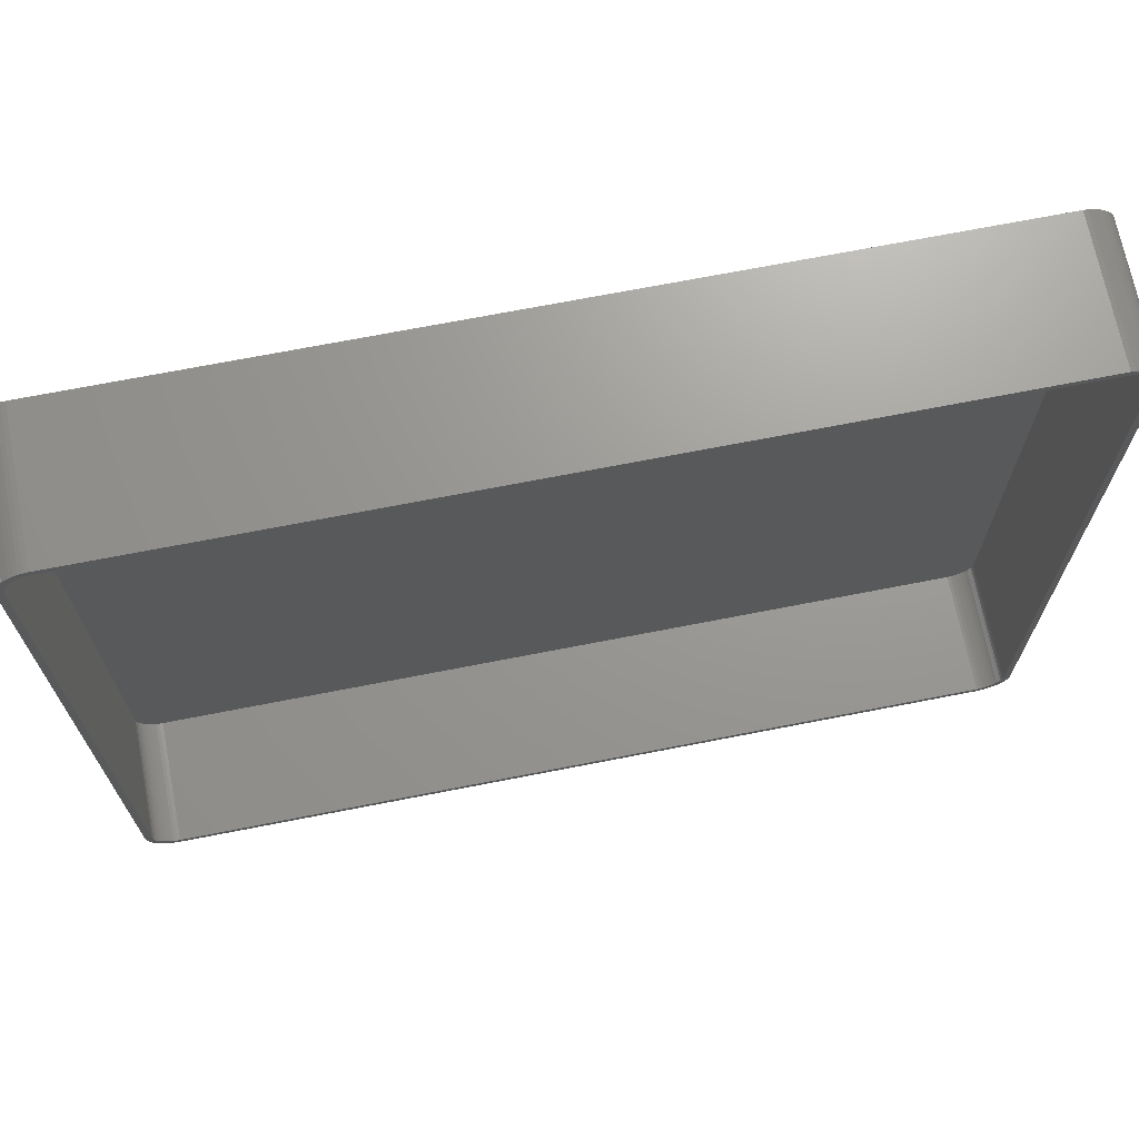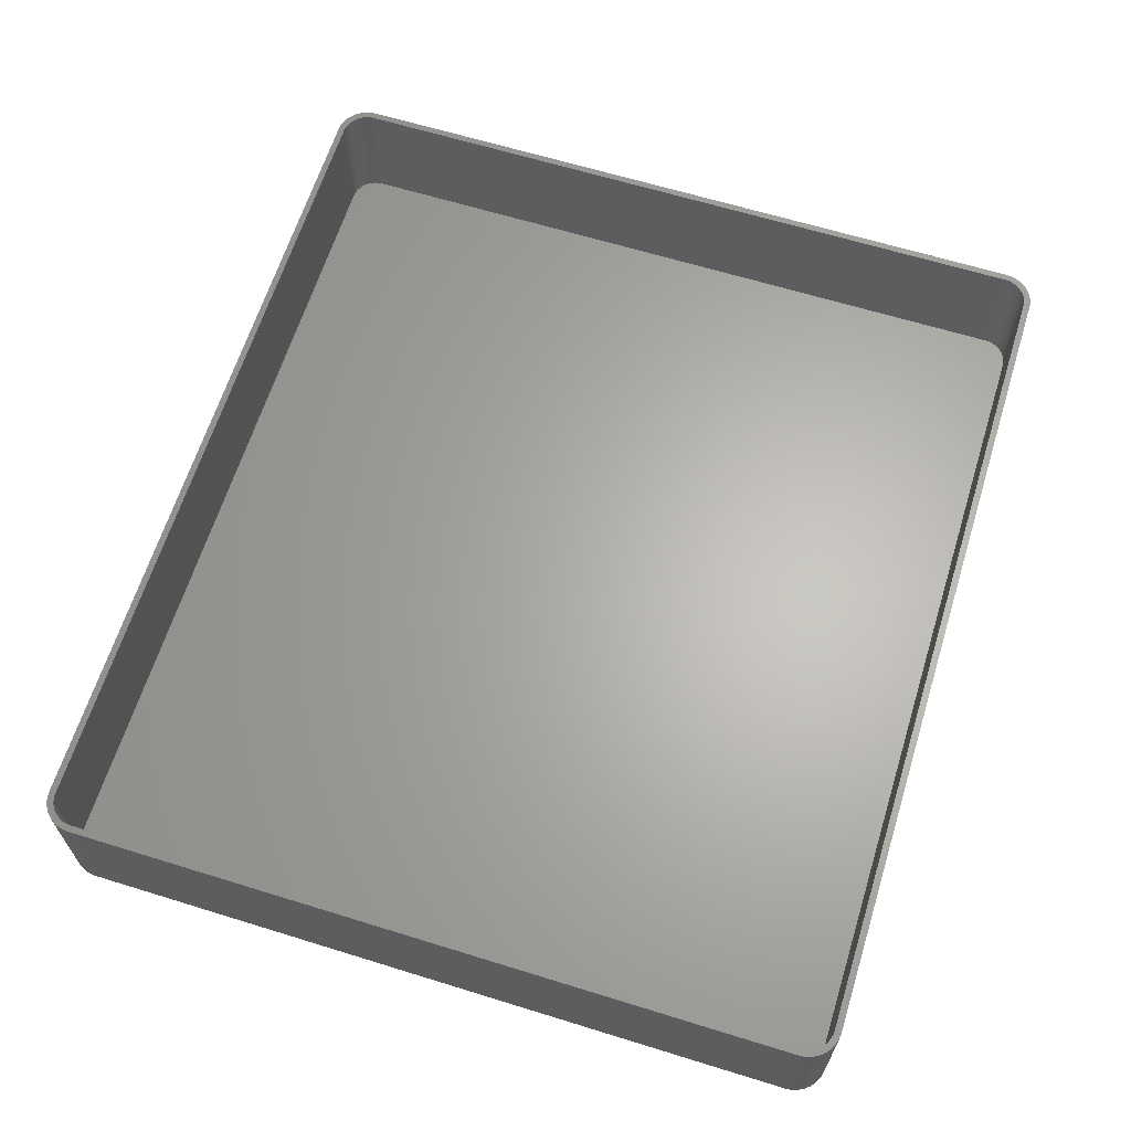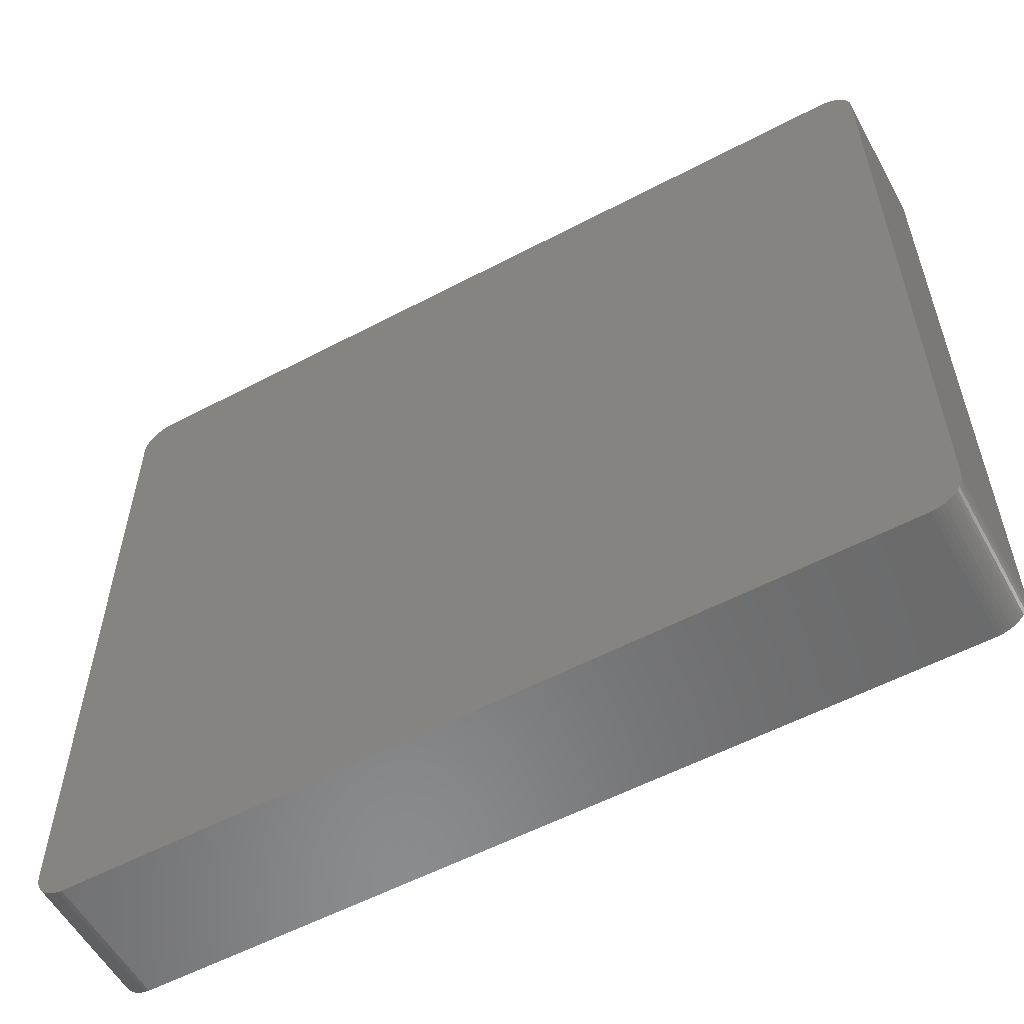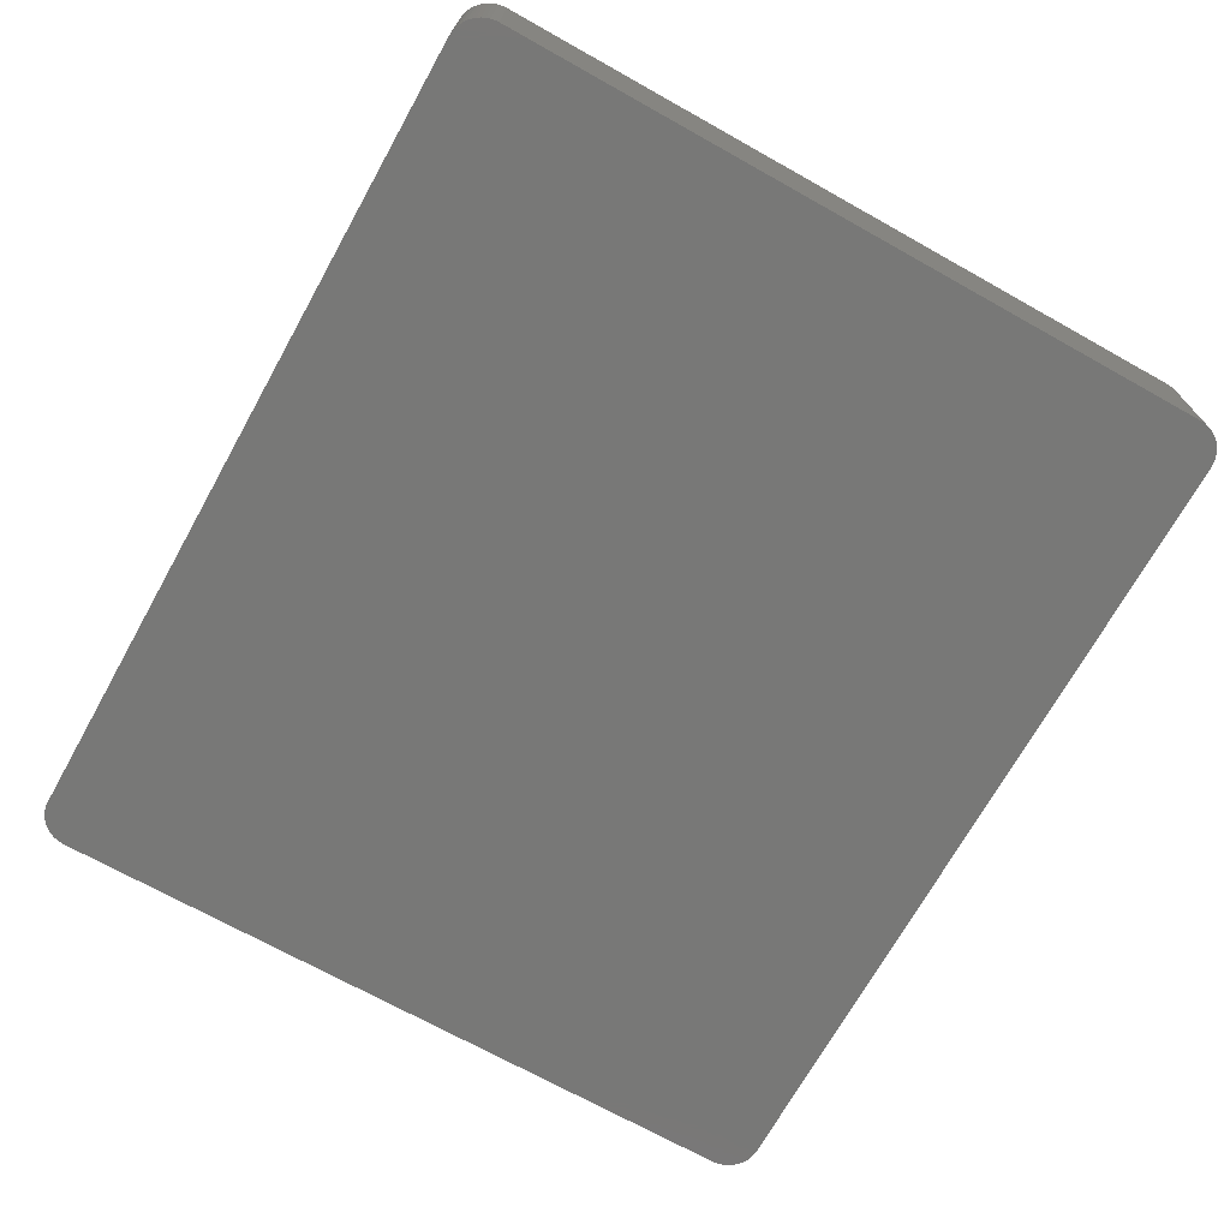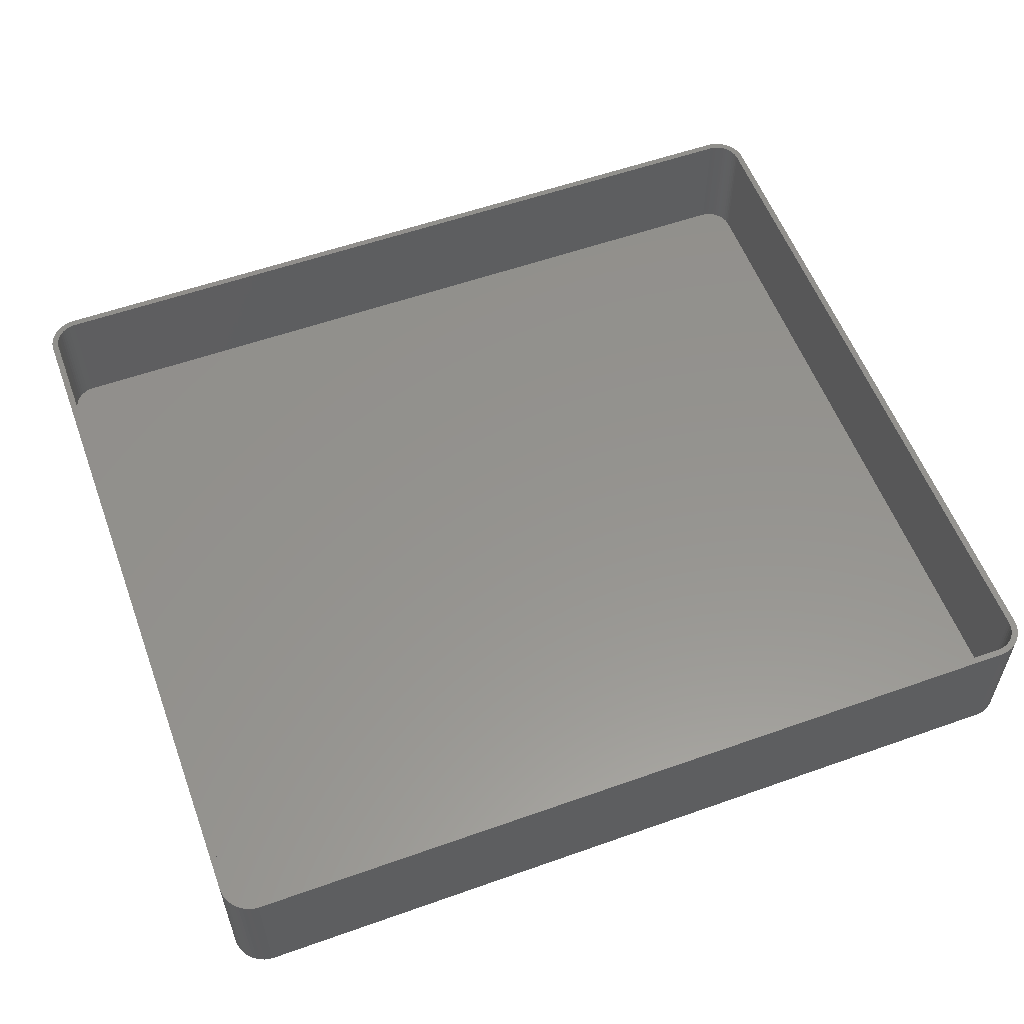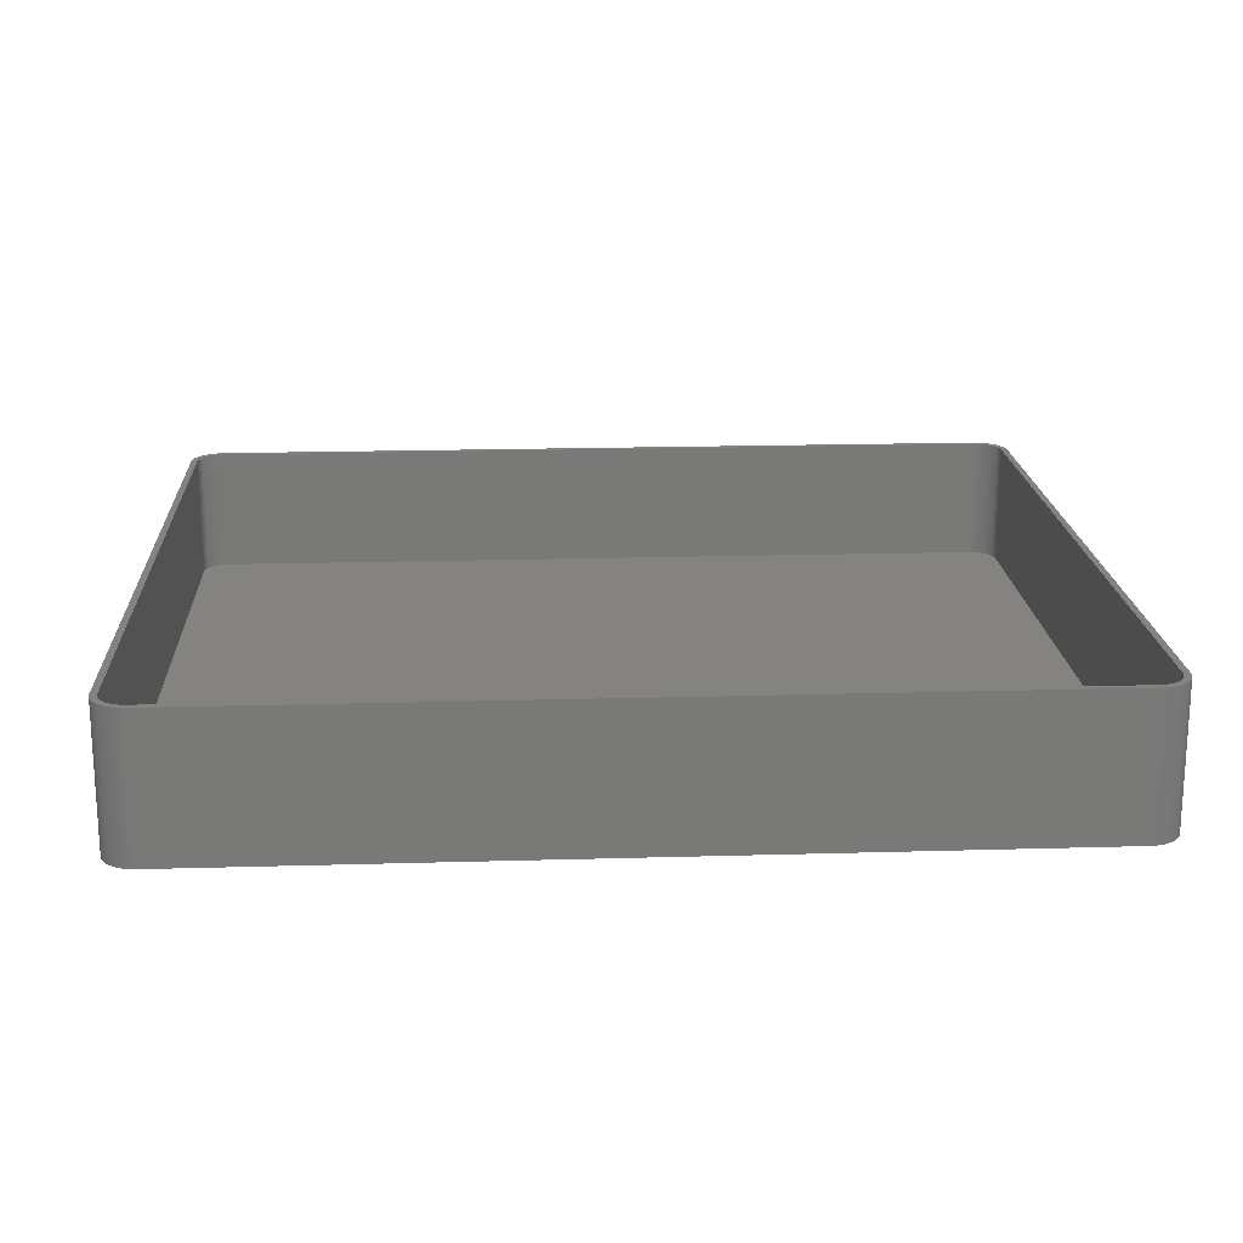
<metadata>
{"format":"stl","ext":"stl","renderer":"f3d","projection":"perspective","resolution":1024,"background":"white","views":[{"elev":69.8,"azim":-11.1,"up":"+Y"},{"elev":64.3,"azim":107.3,"up":"+Z"},{"elev":-56.7,"azim":-151.2,"up":"+Y"},{"elev":-70.7,"azim":60.8,"up":"+Z"},{"elev":56.7,"azim":-20.3,"up":"+Z"},{"elev":18.6,"azim":-3.2,"up":"+Z"}]}
</metadata>
<code>
# stl→obj: 208 verts, 412 faces
v 66.5 55 21
v 67.5 55 21
v 67.46 55.63 21
v 67.5 -55 21
v 66.47 55.5 21
v 67.34 56.24 21
v 66.5 -55 21
v 66.37 55.99 21
v 67.15 56.84 21
v 67.46 -55.63 21
v 66.22 56.47 21
v 66.88 57.41 21
v 66.47 -55.5 21
v 66.01 56.93 21
v 66.55 57.94 21
v 67.34 -56.24 21
v 66.37 -55.99 21
v 65.74 57.35 21
v 66.14 58.42 21
v 65.42 57.74 21
v 65.69 58.85 21
v 65.05 58.08 21
v 65.18 59.22 21
v 64.64 58.38 21
v 64.63 59.52 21
v 64.2 58.62 21
v 64.05 59.76 21
v 63.74 58.8 21
v 63.44 59.91 21
v 63.25 58.93 21
v 62.81 59.99 21
v 62.75 58.99 21
v -62.75 58.99 21
v -62.81 59.99 21
v -63.25 58.93 21
v -63.44 59.91 21
v -63.74 58.8 21
v -64.05 59.76 21
v -64.2 58.62 21
v -64.63 59.52 21
v -64.64 58.38 21
v -65.18 59.22 21
v -65.05 58.08 21
v -65.69 58.85 21
v -65.42 57.74 21
v -66.14 58.42 21
v -65.74 57.35 21
v -66.55 57.94 21
v -66.01 56.93 21
v -66.88 57.41 21
v -66.22 56.47 21
v -67.34 56.24 21
v -66.37 55.99 21
v -67.15 56.84 21
v 67.15 -56.84 21
v 66.22 -56.47 21
v 66.88 -57.41 21
v 66.01 -56.93 21
v 66.55 -57.94 21
v 65.74 -57.35 21
v 66.14 -58.42 21
v 65.42 -57.74 21
v 65.69 -58.85 21
v 65.05 -58.08 21
v 65.18 -59.22 21
v 64.64 -58.38 21
v 64.63 -59.52 21
v 64.2 -58.62 21
v 64.05 -59.76 21
v 63.74 -58.8 21
v 63.44 -59.91 21
v 63.25 -58.93 21
v 62.81 -59.99 21
v 62.75 -58.99 21
v -62.75 -58.99 21
v -62.81 -59.99 21
v -63.25 -58.93 21
v -63.44 -59.91 21
v -63.74 -58.8 21
v -64.05 -59.76 21
v -64.2 -58.62 21
v -64.63 -59.52 21
v -64.64 -58.38 21
v -65.18 -59.22 21
v -65.05 -58.08 21
v -65.69 -58.85 21
v -65.42 -57.74 21
v -66.14 -58.42 21
v -65.74 -57.35 21
v -66.55 -57.94 21
v -66.01 -56.93 21
v -66.88 -57.41 21
v -66.22 -56.47 21
v -67.15 -56.84 21
v -66.37 -55.99 21
v -67.34 -56.24 21
v -66.47 -55.5 21
v -67.46 -55.63 21
v -66.5 -55 21
v -66.5 55 21
v -67.5 55 21
v -66.47 55.5 21
v -67.5 -55 21
v -67.46 55.63 21
v 62.81 59.99 0
v -62.81 59.99 0
v 66.14 58.42 0
v 65.69 58.85 0
v -62.81 -59.99 0
v 62.81 -59.99 0
v 63.44 59.91 0
v 67.46 55.63 0
v 67.5 55 0
v -63.44 59.91 0
v -64.05 59.76 0
v -66.55 57.94 0
v -66.14 58.42 0
v 67.5 -55 0
v -64.63 59.52 0
v -67.46 55.63 0
v -67.34 56.24 0
v 67.15 56.84 0
v 67.34 56.24 0
v -65.69 58.85 0
v -64.05 -59.76 0
v -63.44 -59.91 0
v -66.14 -58.42 0
v -66.55 -57.94 0
v -67.5 -55 0
v -67.5 55 0
v 64.63 59.52 0
v 64.05 59.76 0
v 66.55 57.94 0
v 67.34 -56.24 0
v 67.15 -56.84 0
v 65.69 -58.85 0
v 66.14 -58.42 0
v -65.69 -58.85 0
v -65.18 -59.22 0
v -65.18 59.22 0
v 65.18 59.22 0
v 66.88 57.41 0
v 66.55 -57.94 0
v 64.63 -59.52 0
v 65.18 -59.22 0
v -64.63 -59.52 0
v -67.46 -55.63 0
v -66.88 57.41 0
v -67.15 56.84 0
v 66.88 -57.41 0
v 63.44 -59.91 0
v 64.05 -59.76 0
v -66.88 -57.41 0
v -67.15 -56.84 0
v -67.34 -56.24 0
v 67.46 -55.63 0
v 62.75 58.99 2
v 63.25 58.93 2
v -62.75 58.99 2
v -63.25 58.93 2
v 65.74 57.35 2
v 65.42 57.74 2
v 62.75 -58.99 2
v -62.75 -58.99 2
v 66.5 -55 2
v 66.5 55 2
v -64.2 58.62 2
v -63.74 58.8 2
v -64.64 58.38 2
v -65.42 57.74 2
v -65.05 58.08 2
v 63.74 58.8 2
v 64.2 58.62 2
v 64.64 58.38 2
v 65.05 58.08 2
v -65.74 -57.35 2
v -65.42 -57.74 2
v -66.5 55 2
v -66.5 -55 2
v -66.47 55.5 2
v -66.22 56.47 2
v -66.37 55.99 2
v 66.01 56.93 2
v 66.22 -56.47 2
v 66.37 -55.99 2
v -63.25 -58.93 2
v 66.22 56.47 2
v 66.37 55.99 2
v 65.42 -57.74 2
v 65.74 -57.35 2
v 64.64 -58.38 2
v 64.2 -58.62 2
v 65.05 -58.08 2
v -64.2 -58.62 2
v -64.64 -58.38 2
v -65.05 -58.08 2
v -63.74 -58.8 2
v -66.47 -55.5 2
v -66.37 -55.99 2
v -65.74 57.35 2
v 66.47 55.5 2
v 66.01 -56.93 2
v 66.47 -55.5 2
v 63.74 -58.8 2
v 63.25 -58.93 2
v -66.22 -56.47 2
v -66.01 -56.93 2
v -66.01 56.93 2
f 1 2 3
f 2 1 4
f 5 3 6
f 7 4 1
f 8 6 9
f 4 7 10
f 11 9 12
f 13 10 7
f 14 12 15
f 10 13 16
f 17 16 13
f 3 5 1
f 6 8 5
f 9 11 8
f 18 15 19
f 12 14 11
f 15 18 14
f 20 19 21
f 19 20 18
f 22 21 23
f 21 22 20
f 23 24 22
f 25 24 23
f 25 26 24
f 27 26 25
f 27 28 26
f 29 28 27
f 29 30 28
f 31 30 29
f 31 32 30
f 31 33 32
f 34 33 31
f 34 35 33
f 36 35 34
f 36 37 35
f 38 37 36
f 38 39 37
f 40 39 38
f 40 41 39
f 42 41 40
f 41 42 43
f 44 43 42
f 43 44 45
f 46 45 44
f 45 46 47
f 48 47 46
f 47 48 49
f 50 49 48
f 49 50 51
f 52 53 54
f 51 54 53
f 54 51 50
f 16 17 55
f 56 55 17
f 55 56 57
f 58 57 56
f 57 58 59
f 60 59 58
f 59 60 61
f 62 61 60
f 61 62 63
f 64 63 62
f 63 64 65
f 66 65 64
f 66 67 65
f 68 67 66
f 68 69 67
f 70 69 68
f 70 71 69
f 72 71 70
f 72 73 71
f 74 73 72
f 75 73 74
f 75 76 73
f 77 76 75
f 77 78 76
f 79 78 77
f 79 80 78
f 81 80 79
f 81 82 80
f 83 82 81
f 84 83 85
f 83 84 82
f 86 85 87
f 85 86 84
f 88 87 89
f 90 89 91
f 87 88 86
f 92 91 93
f 94 93 95
f 96 95 97
f 89 90 88
f 98 97 99
f 100 101 99
f 53 52 102
f 103 99 101
f 104 102 52
f 98 99 103
f 102 104 100
f 91 92 90
f 100 104 101
f 93 94 92
f 95 96 94
f 97 98 96
f 105 34 31
f 34 105 106
f 107 21 19
f 21 107 108
f 109 73 76
f 73 109 110
f 111 31 29
f 31 111 105
f 2 112 3
f 112 2 113
f 114 38 36
f 38 114 115
f 116 46 117
f 46 116 48
f 4 113 2
f 113 4 118
f 115 40 38
f 40 115 119
f 120 52 121
f 52 120 104
f 6 122 9
f 122 6 123
f 124 46 44
f 46 124 117
f 125 78 80
f 78 125 126
f 127 90 128
f 90 127 88
f 129 101 130
f 101 129 103
f 130 104 120
f 104 130 101
f 131 27 25
f 27 131 132
f 15 107 19
f 107 15 133
f 3 123 6
f 123 3 112
f 55 134 16
f 134 55 135
f 136 61 63
f 61 136 137
f 138 84 86
f 84 138 139
f 119 42 40
f 42 119 140
f 132 29 27
f 29 132 111
f 141 25 23
f 25 141 131
f 9 142 12
f 142 9 122
f 12 133 15
f 133 12 142
f 61 143 59
f 143 61 137
f 144 65 67
f 65 144 145
f 146 80 82
f 80 146 125
f 126 76 78
f 76 126 109
f 127 86 88
f 86 127 138
f 147 103 129
f 103 147 98
f 148 48 116
f 48 148 50
f 121 54 149
f 54 121 52
f 108 23 21
f 23 108 141
f 59 150 57
f 150 59 143
f 57 135 55
f 135 57 150
f 110 71 73
f 71 110 151
f 152 67 69
f 67 152 144
f 139 82 84
f 82 139 146
f 153 94 154
f 94 153 92
f 128 92 153
f 92 128 90
f 154 96 155
f 96 154 94
f 106 36 34
f 36 106 114
f 140 44 42
f 44 140 124
f 149 50 148
f 50 149 54
f 10 118 4
f 118 10 156
f 16 156 10
f 156 16 134
f 145 63 65
f 63 145 136
f 151 69 71
f 69 151 152
f 110 118 156
f 118 110 113
f 110 156 134
f 105 113 110
f 110 134 135
f 113 105 112
f 110 135 150
f 112 105 123
f 110 150 143
f 123 105 122
f 110 143 137
f 122 105 142
f 110 137 136
f 142 105 133
f 110 136 145
f 133 105 107
f 110 145 144
f 107 105 108
f 110 144 152
f 108 105 141
f 110 152 151
f 141 105 131
f 131 105 132
f 132 105 111
f 109 105 110
f 109 106 105
f 129 109 126
f 109 129 106
f 129 126 125
f 130 106 129
f 129 125 146
f 106 130 114
f 129 146 139
f 114 130 115
f 129 139 138
f 115 130 119
f 129 138 127
f 119 130 140
f 129 127 128
f 140 130 124
f 129 128 153
f 124 130 117
f 129 153 154
f 117 130 116
f 129 154 155
f 116 130 148
f 129 155 147
f 148 130 149
f 149 130 121
f 121 130 120
f 155 98 147
f 98 155 96
f 157 30 32
f 30 157 158
f 159 32 33
f 32 159 157
f 160 33 35
f 33 160 159
f 161 20 162
f 20 161 18
f 163 75 74
f 75 163 164
f 165 1 166
f 1 165 7
f 167 37 39
f 37 167 168
f 169 39 41
f 39 169 167
f 170 43 45
f 43 170 171
f 172 26 28
f 26 172 173
f 173 24 26
f 24 173 174
f 175 20 22
f 20 175 162
f 87 176 89
f 176 87 177
f 99 178 100
f 178 99 179
f 100 180 102
f 180 100 178
f 53 181 51
f 181 53 182
f 168 35 37
f 35 168 160
f 158 28 30
f 28 158 172
f 174 22 24
f 22 174 175
f 183 18 161
f 18 183 14
f 184 17 185
f 17 184 56
f 164 77 75
f 77 164 186
f 171 41 43
f 41 171 169
f 187 14 183
f 14 187 11
f 188 11 187
f 11 188 8
f 189 60 190
f 60 189 62
f 191 68 66
f 68 191 192
f 189 64 62
f 64 189 193
f 194 83 81
f 83 194 195
f 195 85 83
f 85 195 196
f 186 79 77
f 79 186 197
f 196 87 85
f 87 196 177
f 97 179 99
f 179 97 198
f 95 198 97
f 198 95 199
f 47 170 45
f 170 47 200
f 201 8 188
f 8 201 5
f 166 5 201
f 5 166 1
f 202 56 184
f 56 202 58
f 190 58 202
f 58 190 60
f 185 13 203
f 13 185 17
f 193 66 64
f 66 193 191
f 192 70 68
f 70 192 204
f 205 74 72
f 74 205 163
f 91 206 93
f 206 91 207
f 93 199 95
f 199 93 206
f 51 208 49
f 208 51 181
f 102 182 53
f 182 102 180
f 203 7 165
f 7 203 13
f 204 72 70
f 72 204 205
f 197 81 79
f 81 197 194
f 89 207 91
f 207 89 176
f 157 166 201
f 166 157 165
f 157 201 188
f 163 165 157
f 157 188 187
f 165 163 203
f 157 187 183
f 203 163 185
f 157 183 161
f 185 163 184
f 157 161 162
f 184 163 202
f 157 162 175
f 202 163 190
f 157 175 174
f 190 163 189
f 157 174 173
f 189 163 193
f 157 173 172
f 193 163 191
f 157 172 158
f 191 163 192
f 192 163 204
f 204 163 205
f 159 163 157
f 159 164 163
f 178 159 160
f 159 178 164
f 178 160 168
f 179 164 178
f 178 168 167
f 164 179 186
f 178 167 169
f 186 179 197
f 178 169 171
f 197 179 194
f 178 171 170
f 194 179 195
f 178 170 200
f 195 179 196
f 178 200 208
f 196 179 177
f 178 208 181
f 177 179 176
f 178 181 182
f 176 179 207
f 178 182 180
f 207 179 206
f 206 179 199
f 199 179 198
f 49 200 47
f 200 49 208

</code>
